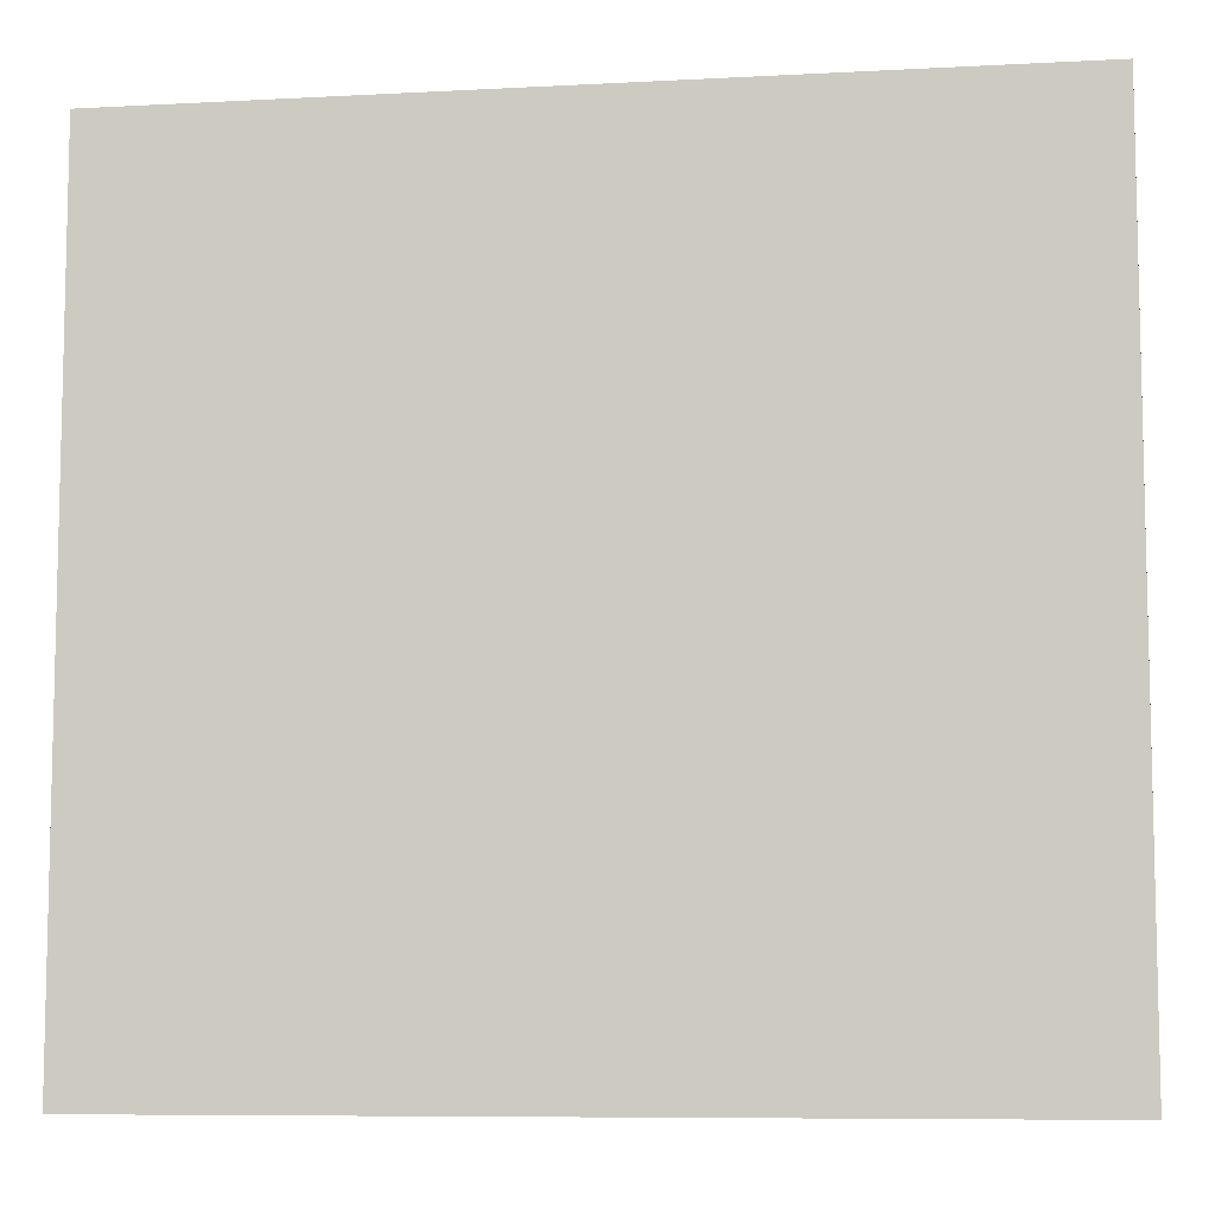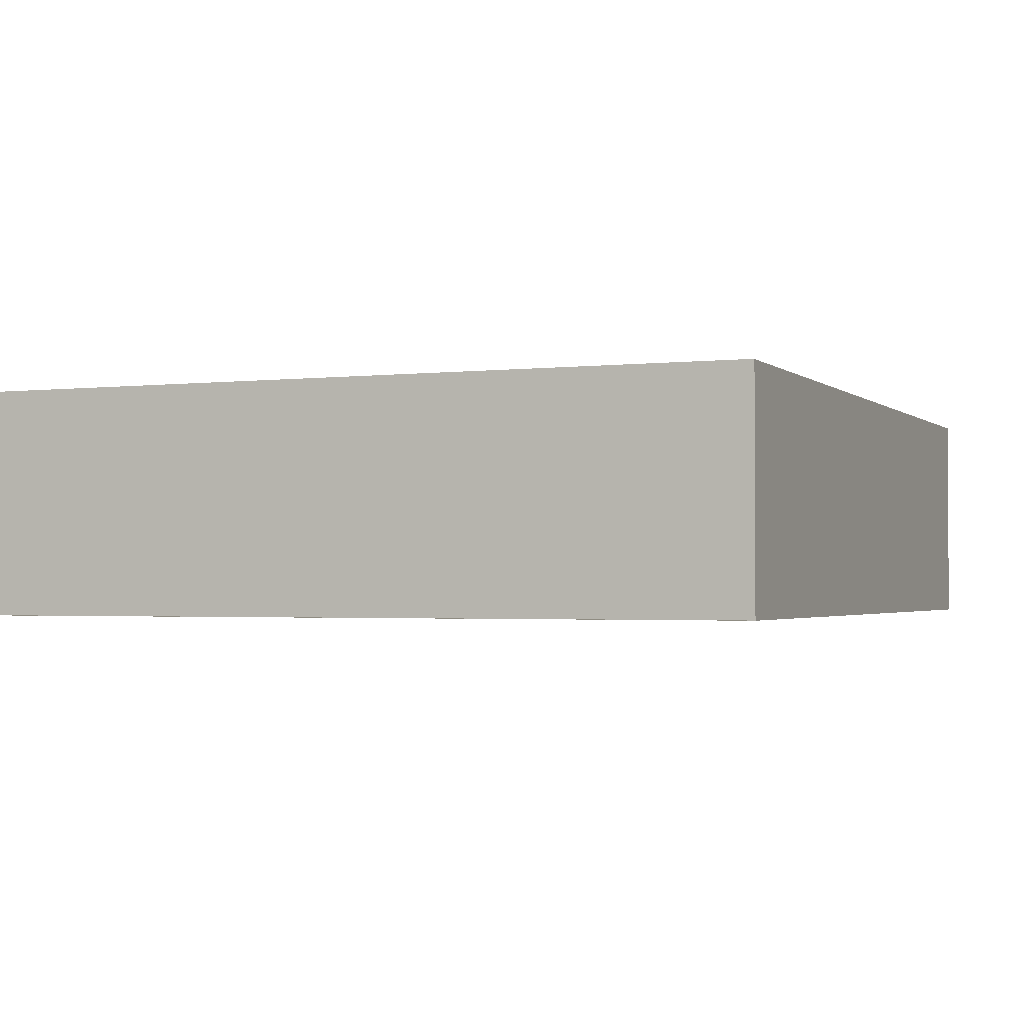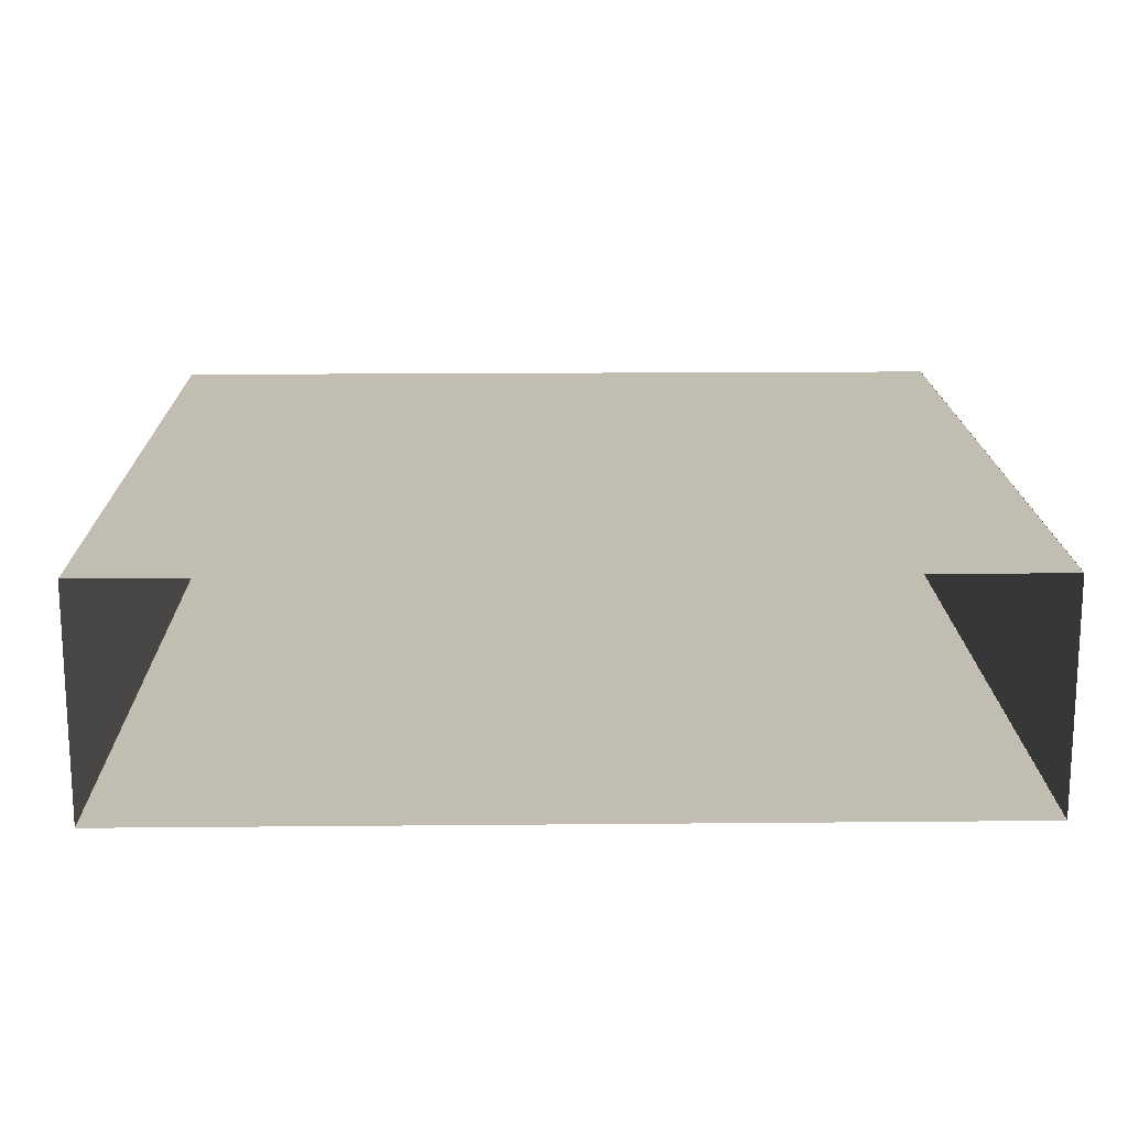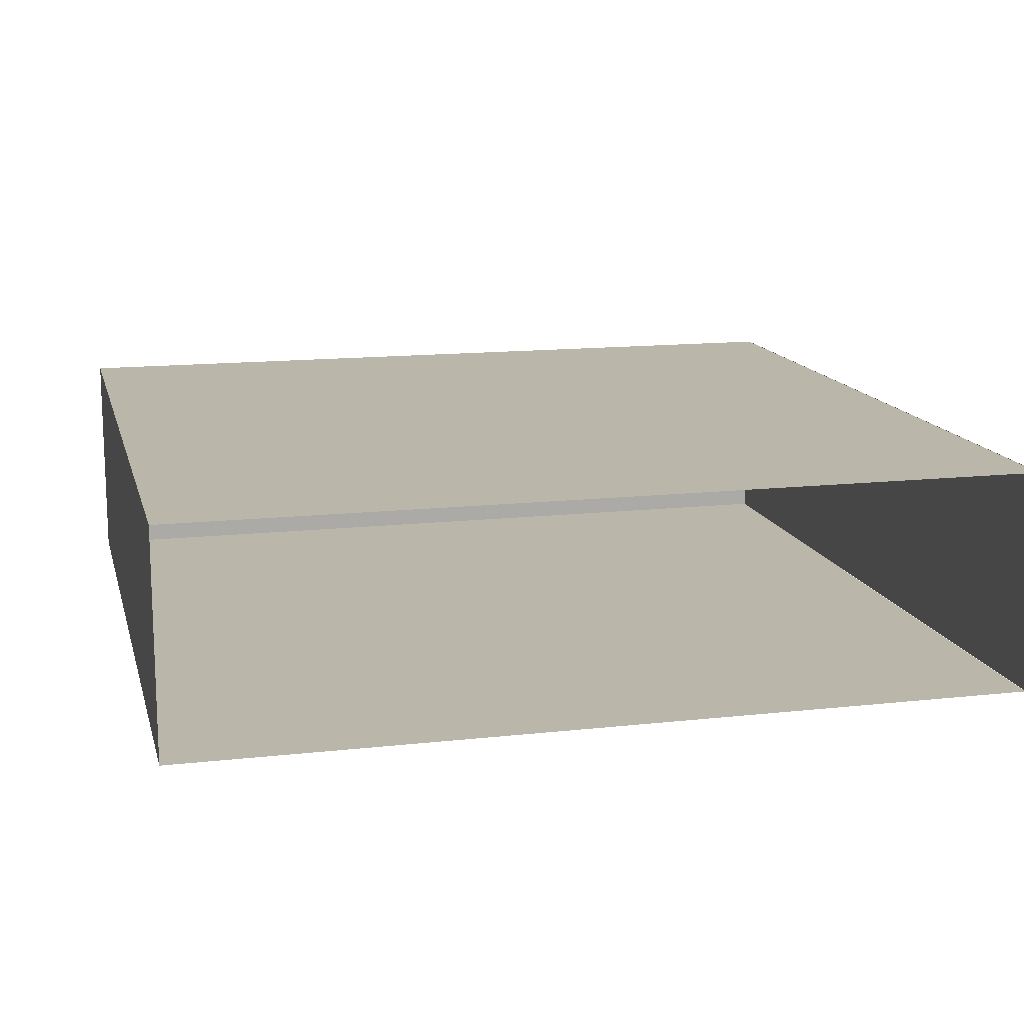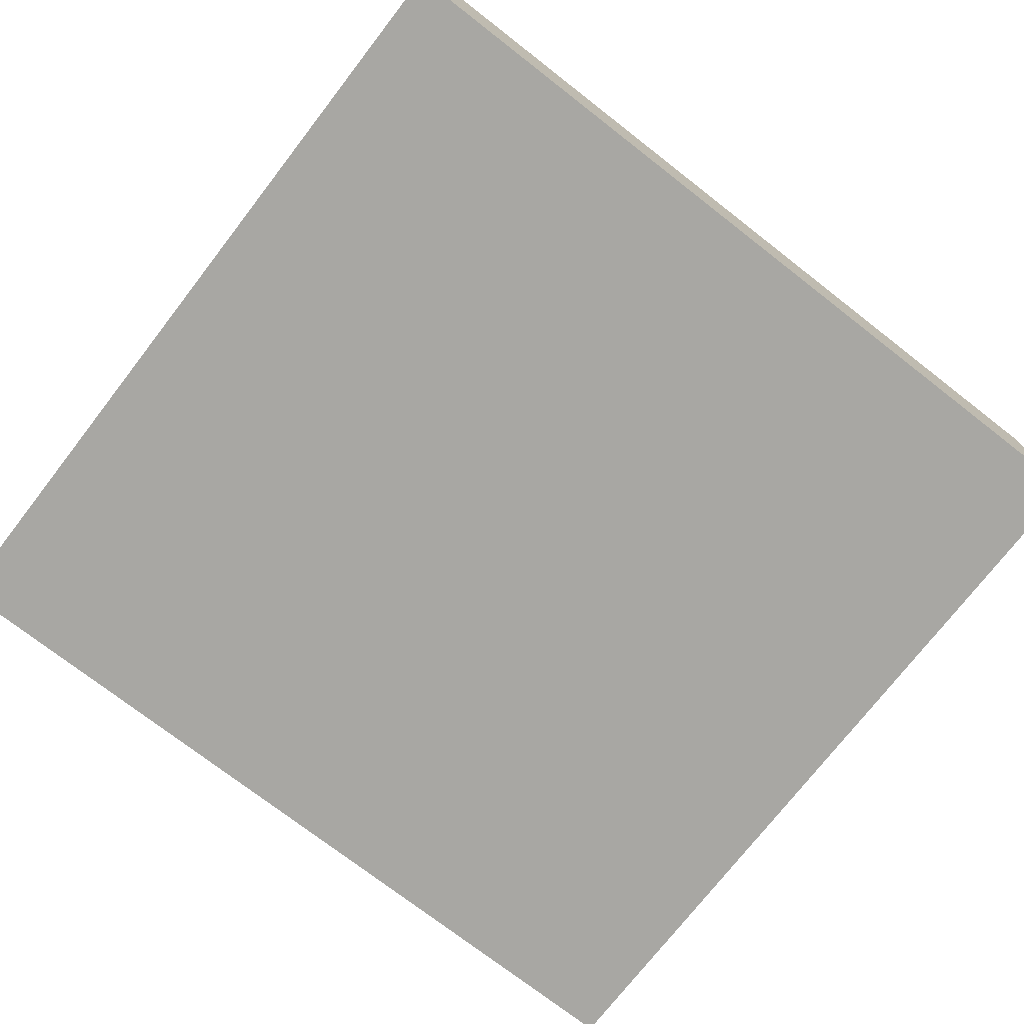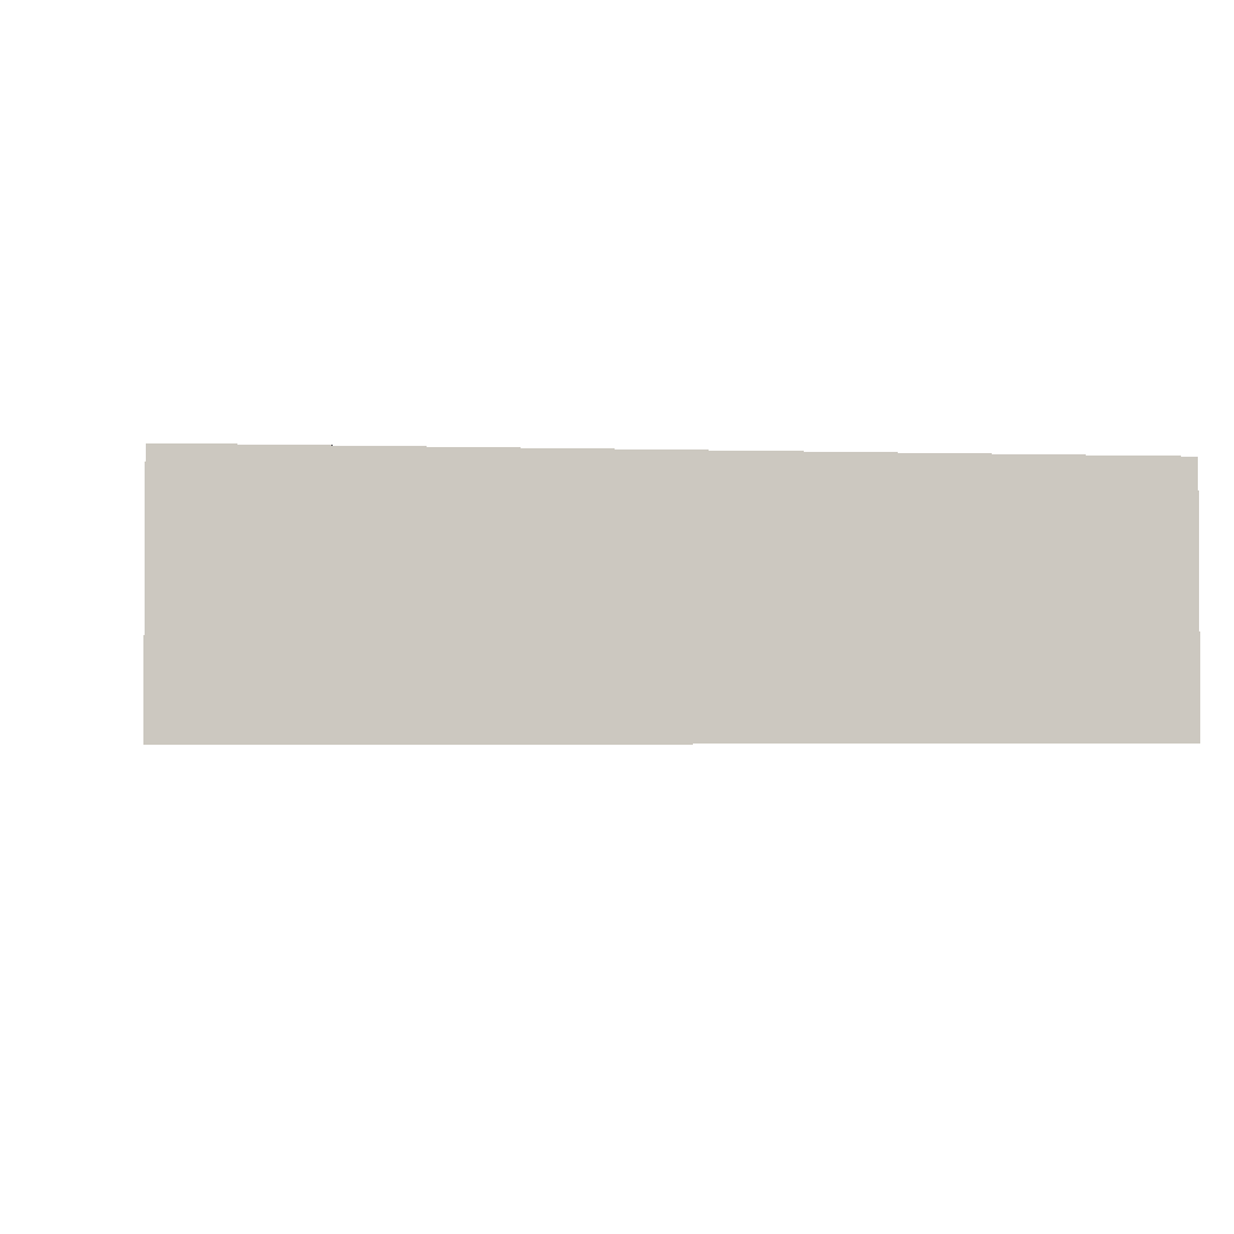
<metadata>
{"format":"obj","ext":"obj","renderer":"f3d","projection":"perspective","resolution":1024,"background":"white","views":[{"elev":-8.1,"azim":-171.7,"up":"+Z"},{"elev":-2.0,"azim":-67.2,"up":"+Y"},{"elev":16.8,"azim":178.9,"up":"+Y"},{"elev":14.0,"azim":166.1,"up":"+Y"},{"elev":-74.5,"azim":-37.8,"up":"+Y"},{"elev":-2.1,"azim":83.0,"up":"+Y"}]}
</metadata>
<code>
o Cube.007
v -157.2 -0.07795 378.7
v -157.2 71.01 378.7
v 114.3 -0.07795 378.7
v 114.3 71.01 378.7
v -157.2 -0.07795 378.7
v -157.2 -0.07795 121.6
v 114.3 -0.07795 378.7
v 114.3 71.01 378.7
v 114.3 -0.07795 121.6
v 114.3 71.01 121.6
v -157.2 -0.01925 378.7
v -157.2 71.07 378.7
v -157.2 -0.01925 121.6
v -157.2 71.07 121.6
v -157.2 71.01 378.7
v -157.2 71.01 121.6
v 114.3 71.01 378.7
v 114.3 71.01 121.6
f 3 2 1
f 3 4 2
f 18 15 17
f 18 16 15
f 11 12 14
f 9 8 7
f 6 7 5
f 11 14 13
f 9 10 8
f 6 9 7

</code>
